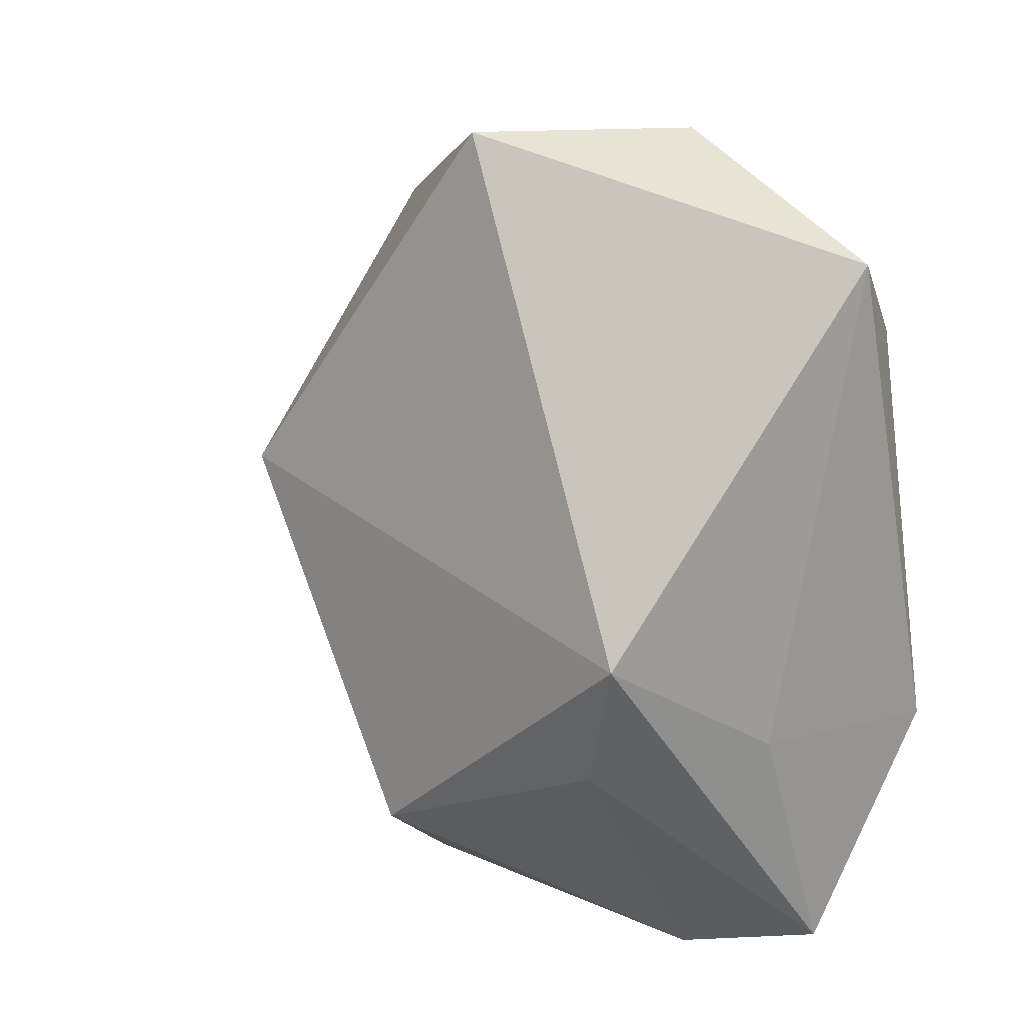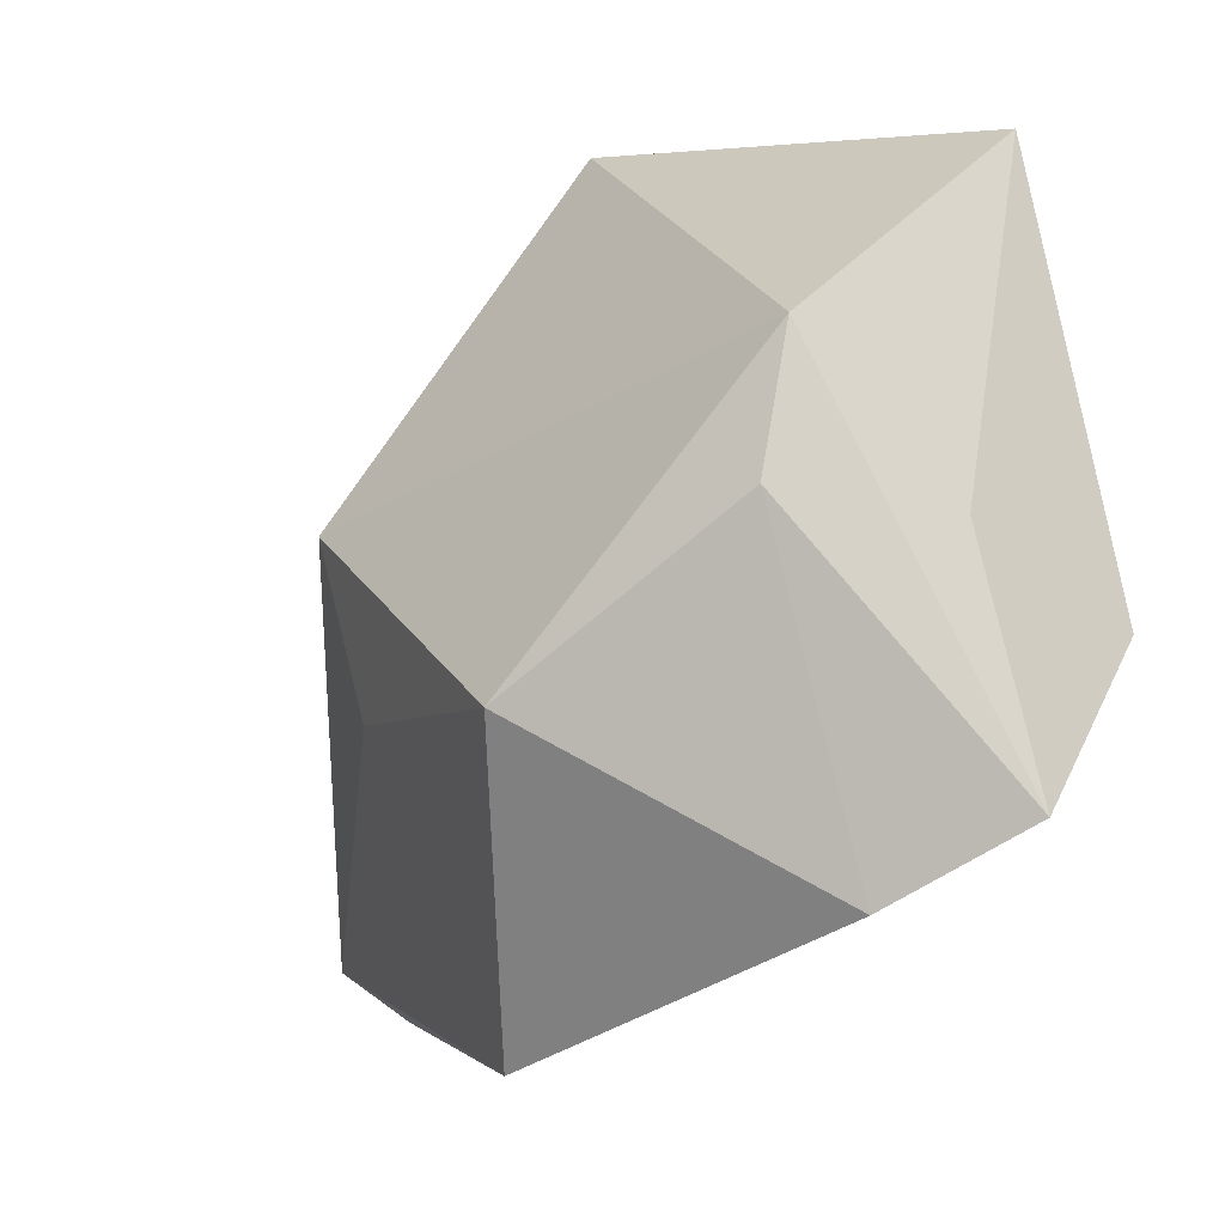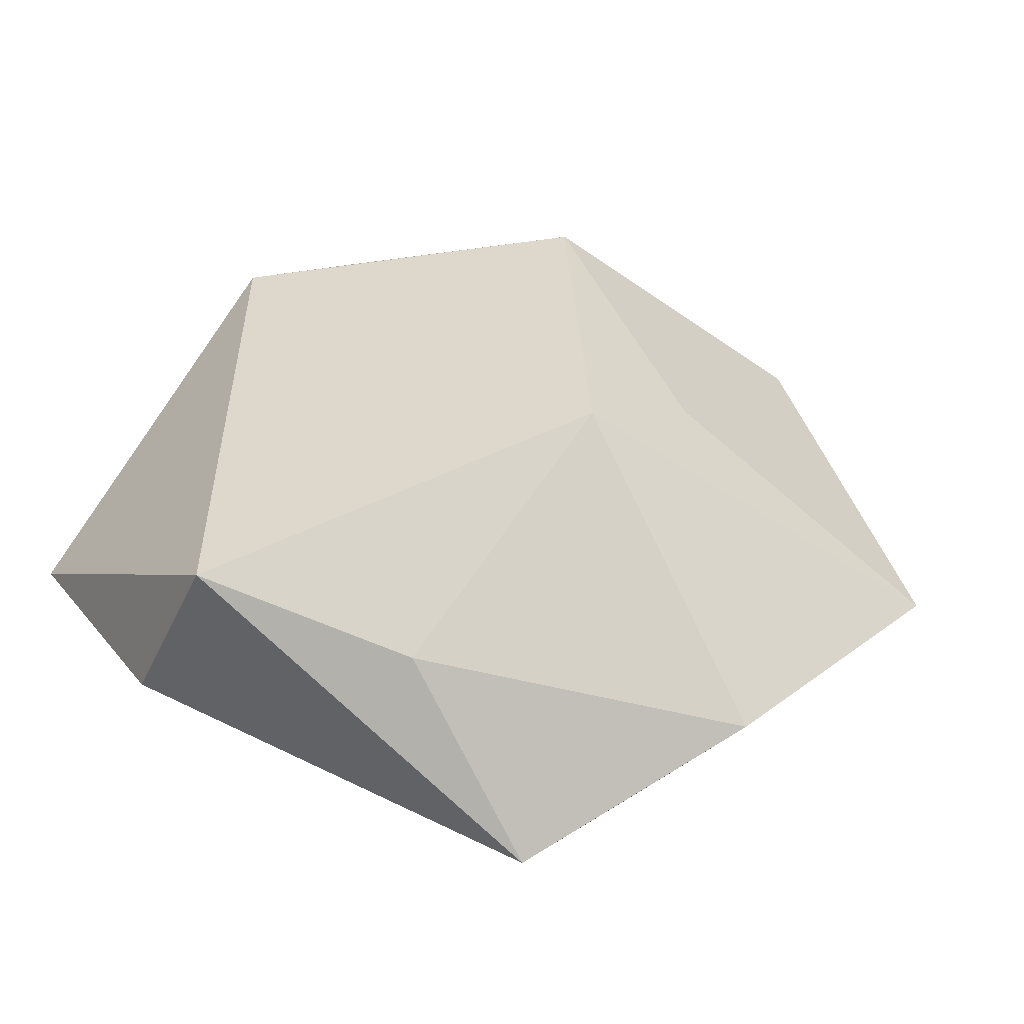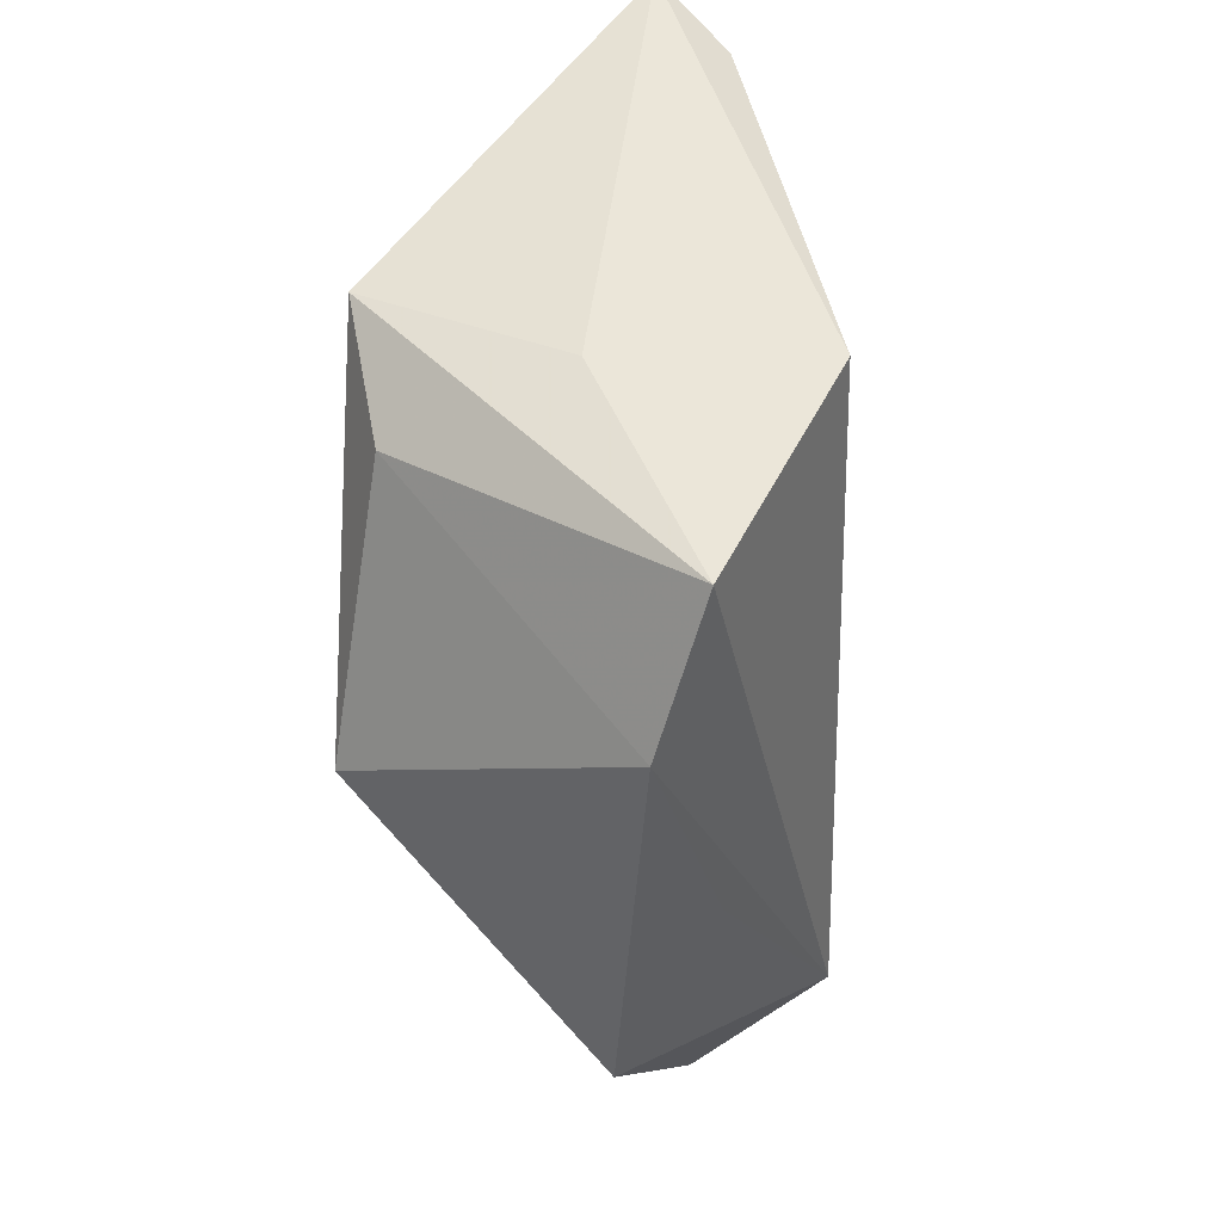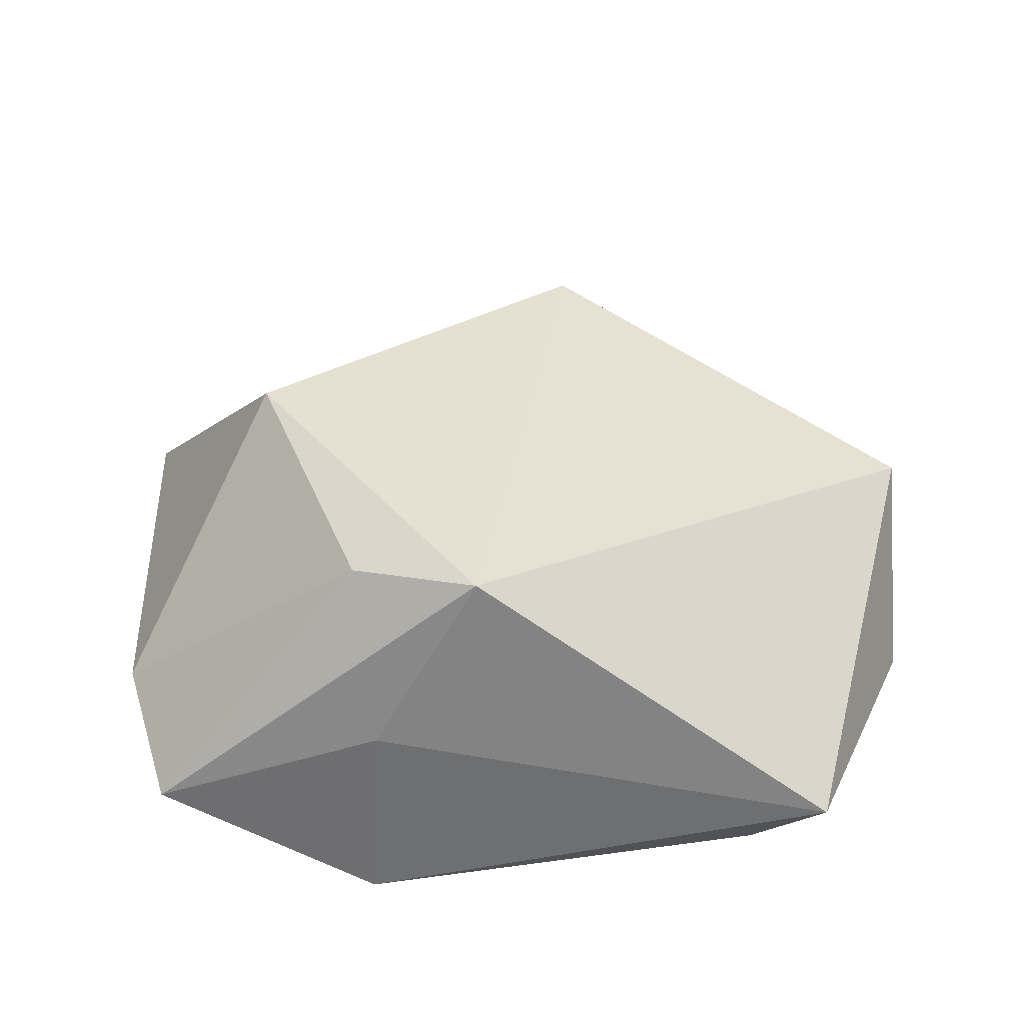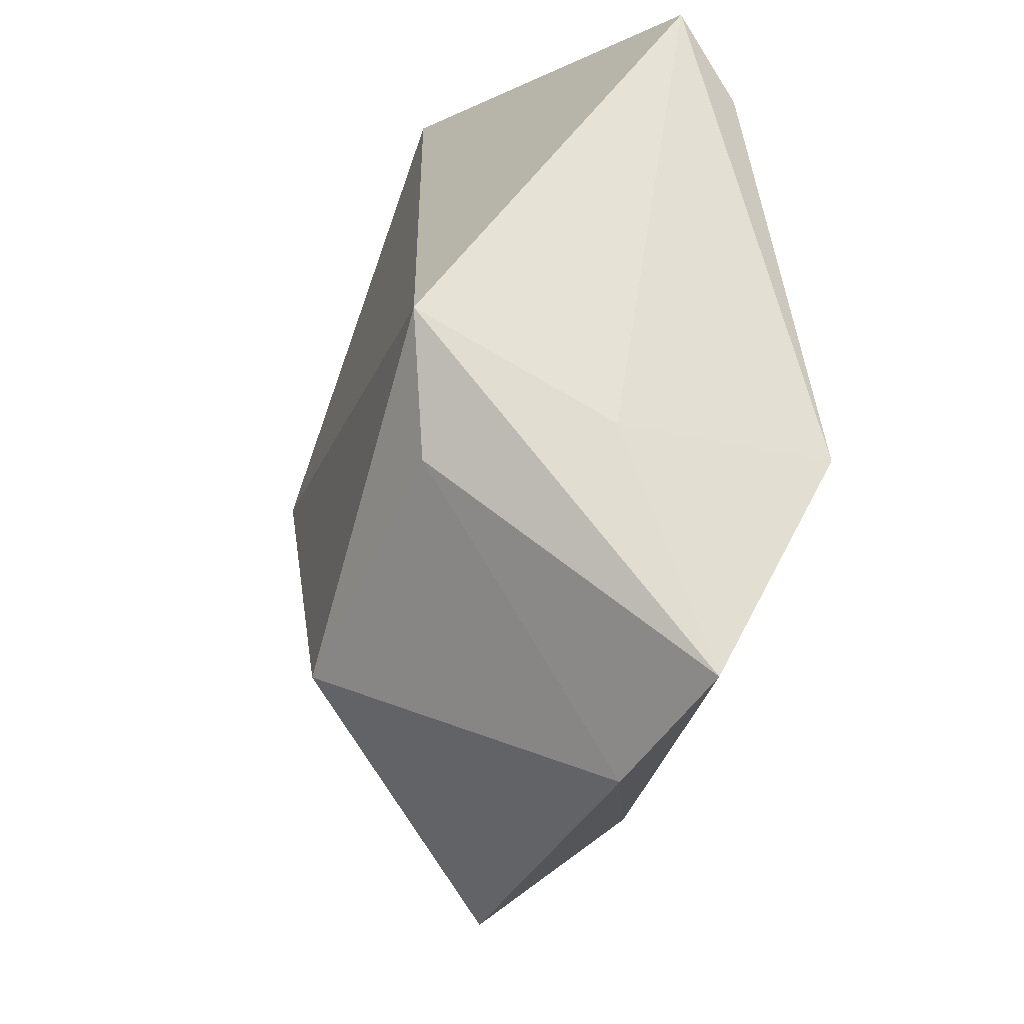
<metadata>
{"format":"obj","ext":"obj","renderer":"f3d","projection":"perspective","resolution":1024,"background":"white","views":[{"elev":13.9,"azim":56.6,"up":"+Y"},{"elev":-38.7,"azim":50.3,"up":"+Y"},{"elev":35.4,"azim":-146.1,"up":"+Z"},{"elev":-45.8,"azim":96.0,"up":"+Y"},{"elev":31.1,"azim":89.0,"up":"+Z"},{"elev":-30.6,"azim":79.7,"up":"+Y"}]}
</metadata>
<code>
v -0.01855 -0.04324 0.00246
v -0.006374 -0.03591 -0.008001
v 0.03546 -0.01587 -0.02169
v 0.01948 -0.04302 -0.004257
v -0.03671 -0.01075 -0.01522
v -0.03998 -0.02645 -0.002492
v 0.01631 0.04317 -0.005906
v -0.04676 0.01618 -0.001142
v 0.005044 -0.02755 0.02342
v -0.02994 -0.02498 -0.01611
v -0.05223 -0.0152 -0.002508
v -0.0227 -0.01042 0.01646
v -0.03547 0.02052 -0.01381
v 0.006215 0.04291 0.0138
v 0.01322 0.03694 -0.01246
v 0.03364 -0.03856 -0.01028
v 0.03077 -0.0171 0.01639
v -0.01368 0.001746 -0.0187
v 0.03738 0.02489 -0.01373
v -0.03183 0.03723 -0.01247
v 0.03694 -0.01499 -0.0008226
v 0.03698 -0.004363 0.01836
v 0.04129 0.03213 -0.007532
v -0.02039 0.006386 0.02439
v -0.01615 0.03481 0.007108
f 8 11 24
f 13 11 8
f 12 9 24
f 24 11 12
f 1 9 12
f 12 11 1
f 3 16 10
f 13 8 20
f 19 23 3
f 3 15 19
f 19 15 23
f 7 14 23
f 23 15 7
f 7 20 14
f 15 20 7
f 4 9 1
f 4 10 16
f 3 10 18
f 13 20 18
f 18 15 3
f 18 20 15
f 5 11 13
f 5 10 11
f 13 18 5
f 5 18 10
f 1 11 6
f 6 10 1
f 11 10 6
f 24 9 22
f 22 14 24
f 23 14 22
f 14 20 25
f 25 20 8
f 24 14 25
f 25 8 24
f 1 10 2
f 2 4 1
f 10 4 2
f 17 22 9
f 16 22 17
f 9 4 17
f 17 4 16
f 23 22 21
f 21 22 16
f 3 23 21
f 21 16 3

</code>
